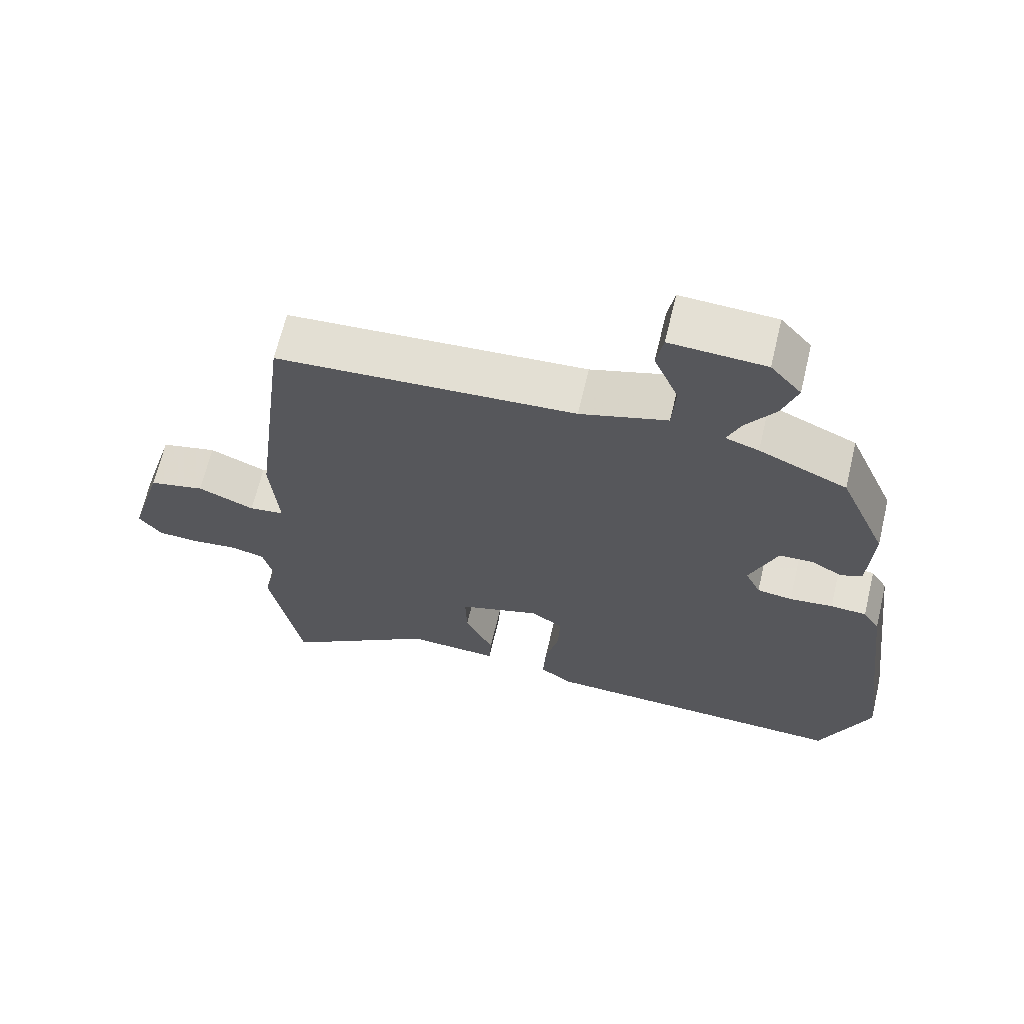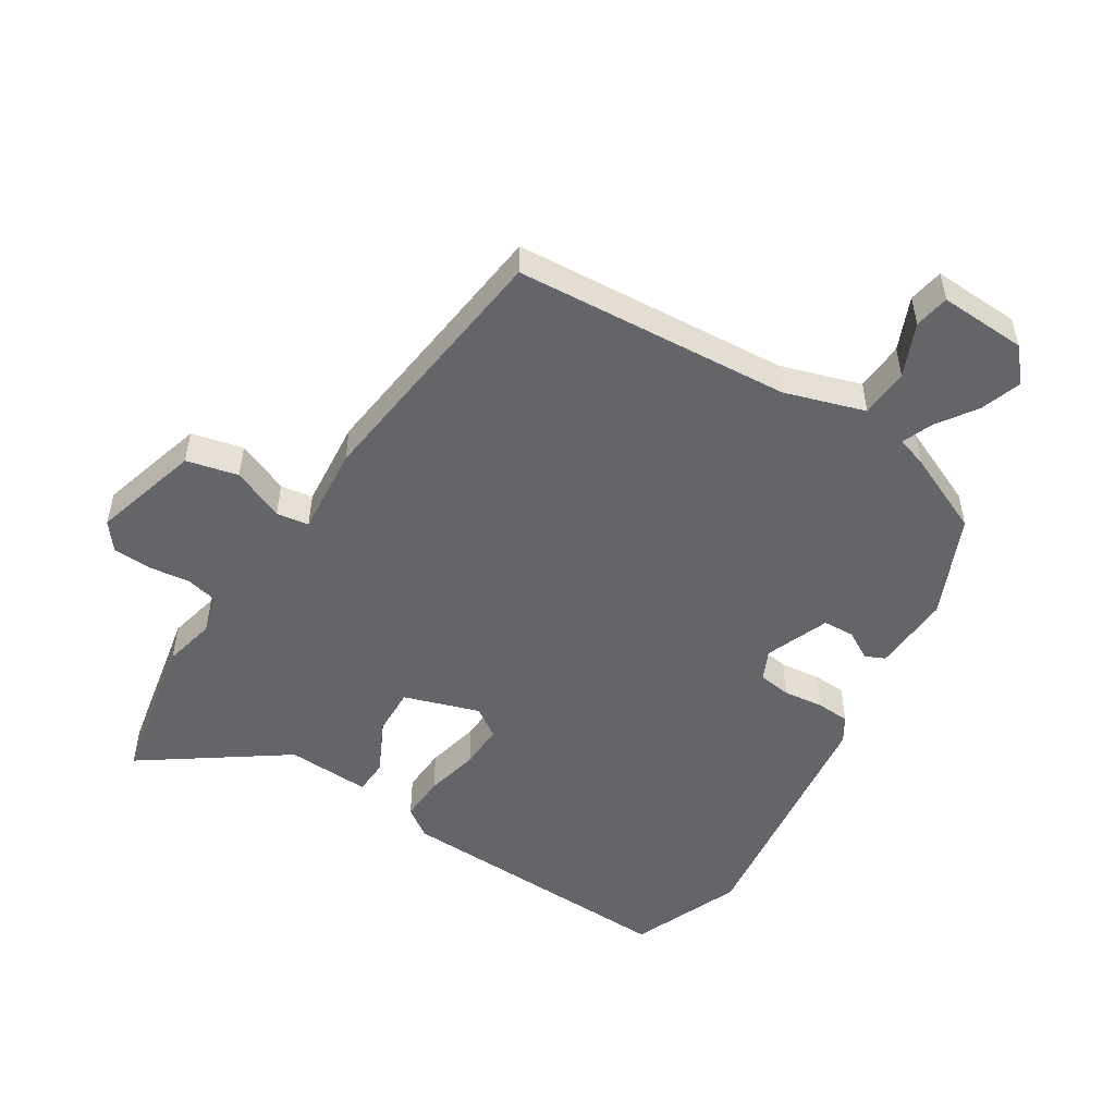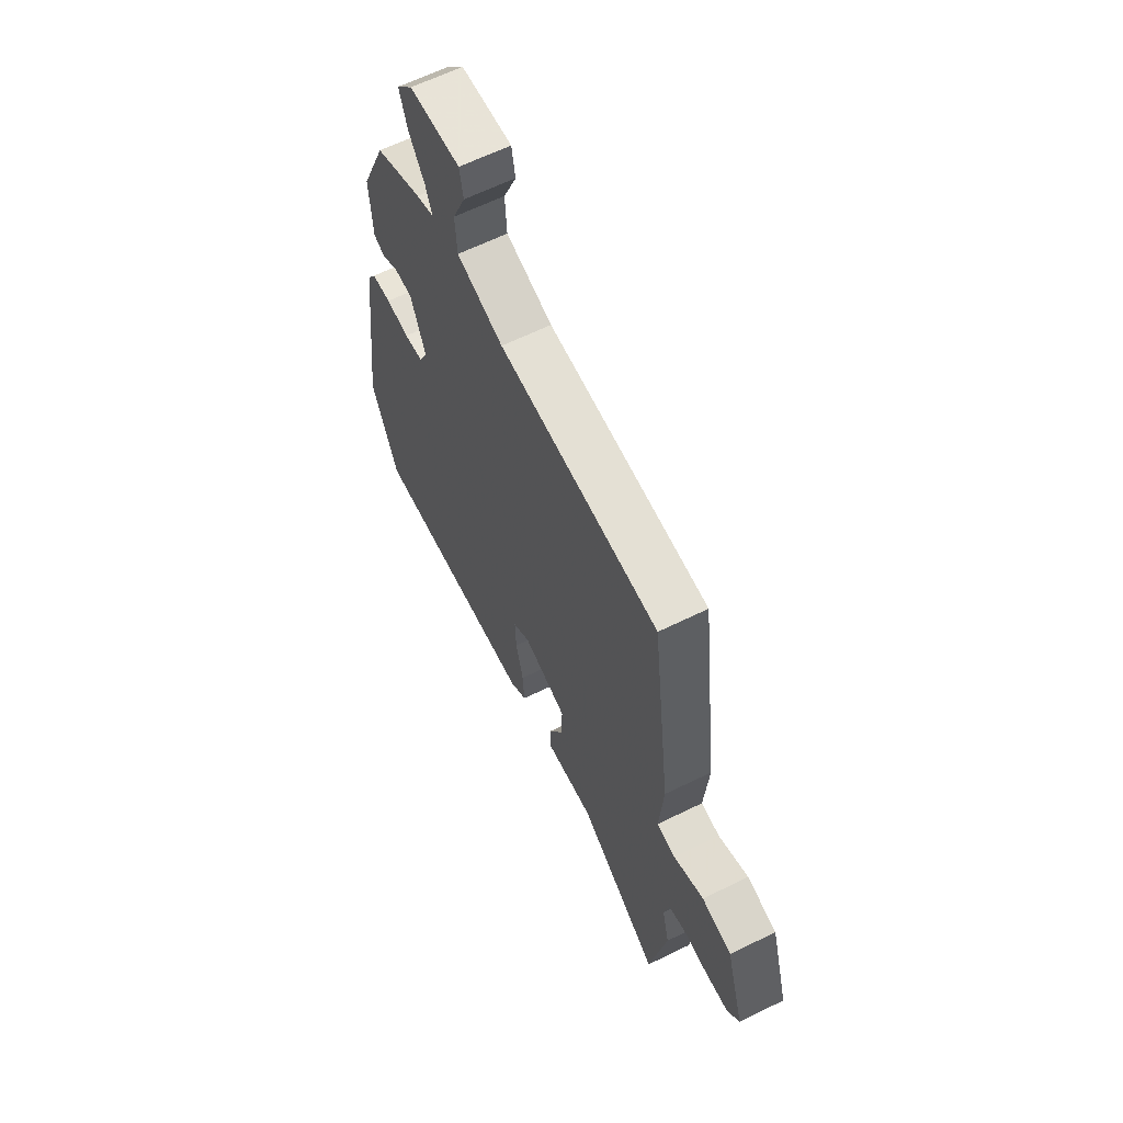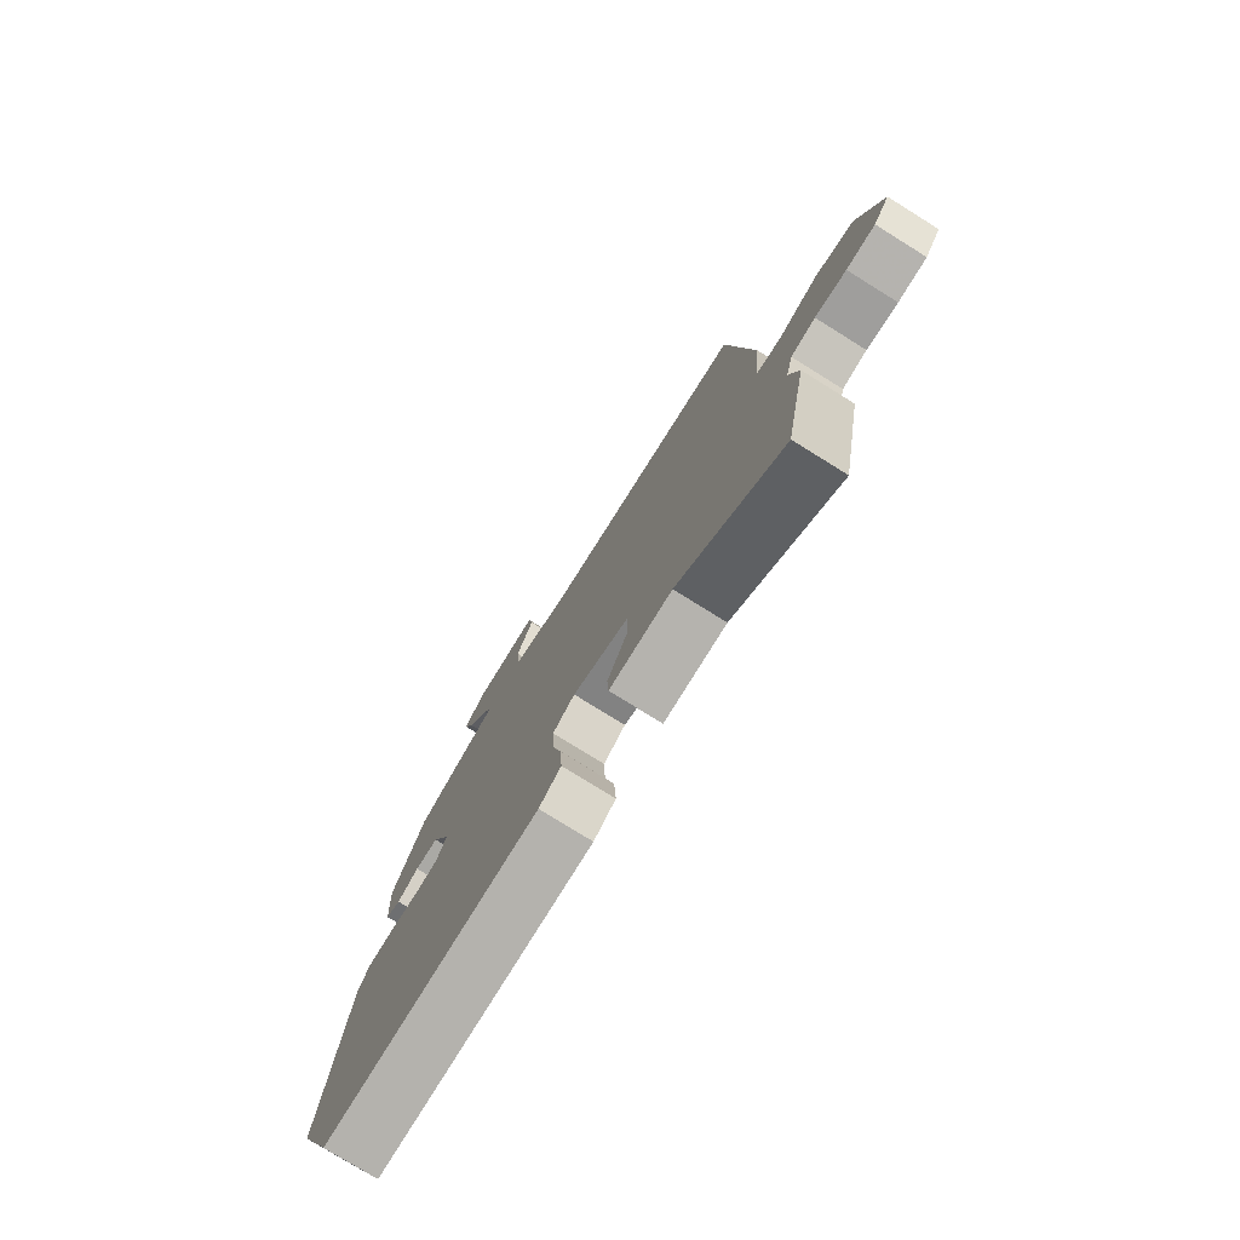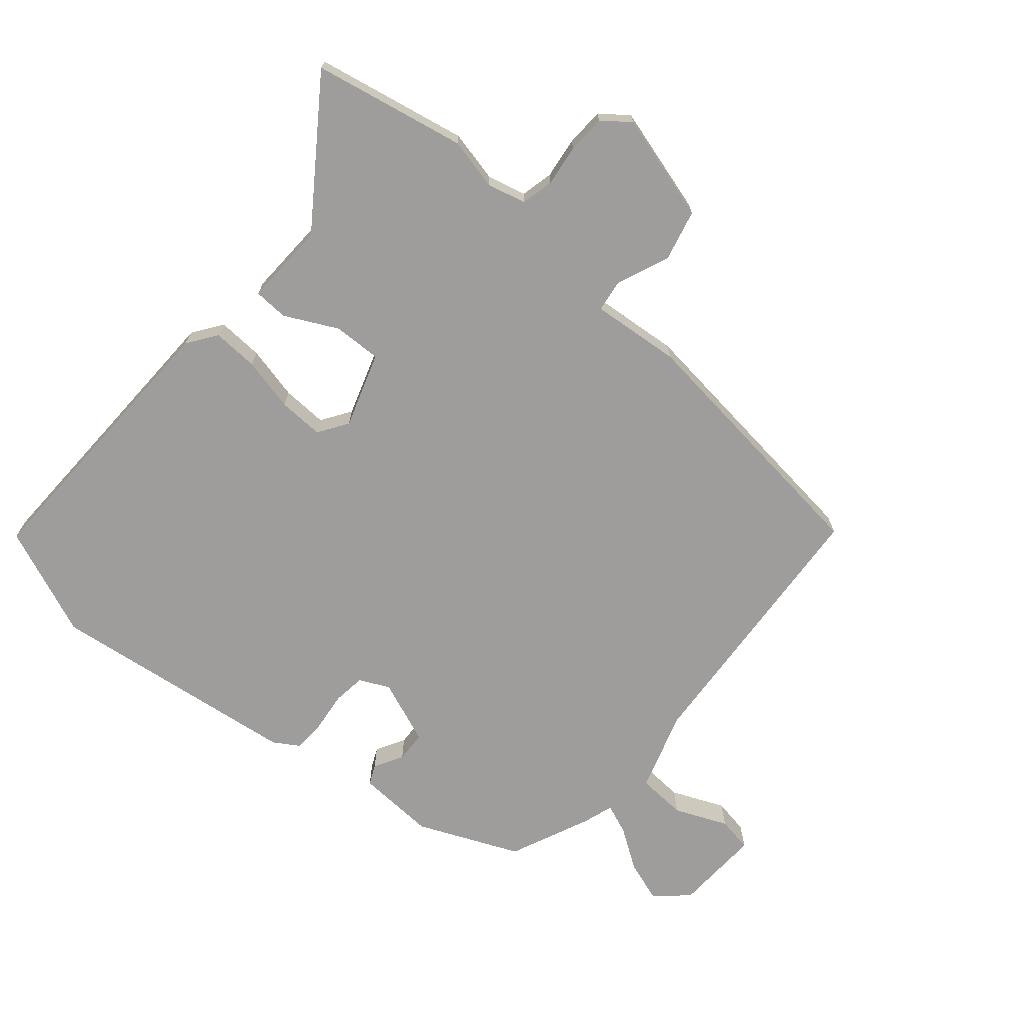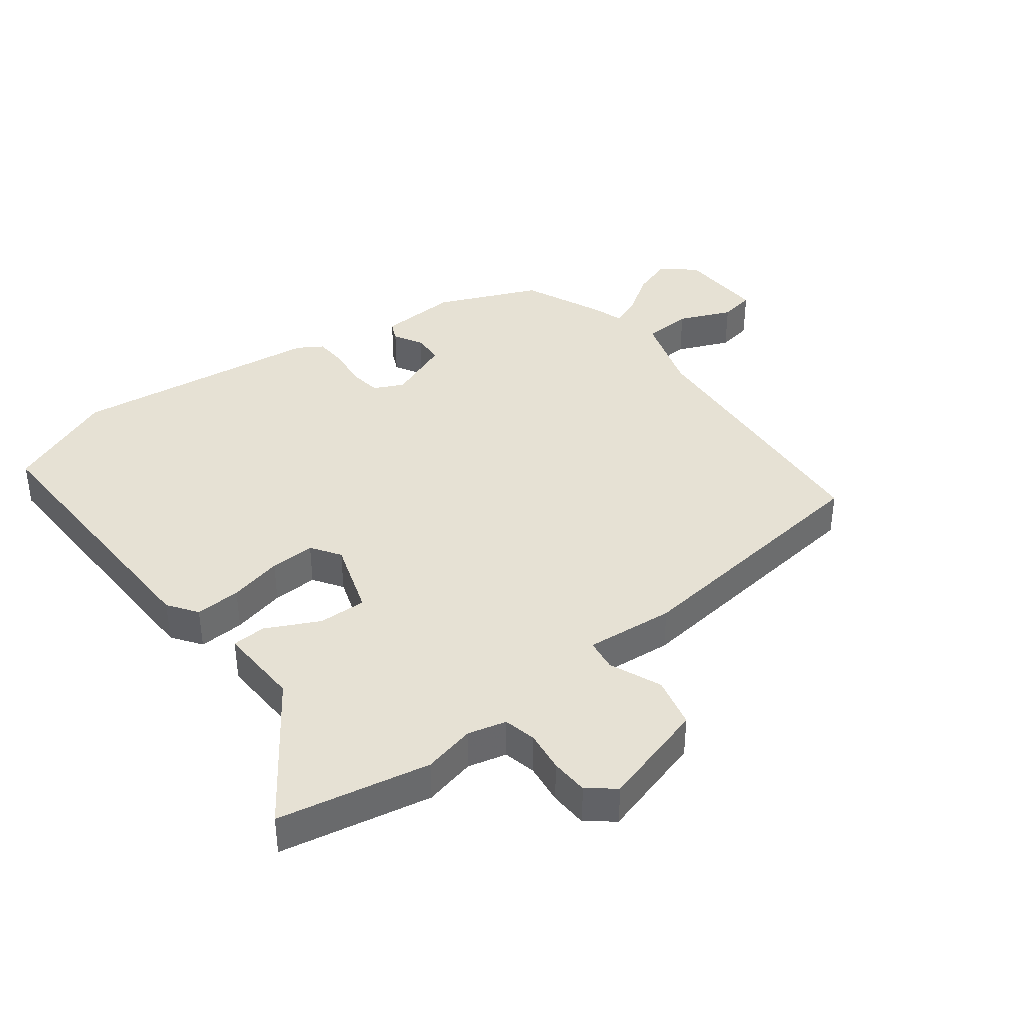
<metadata>
{"format":"obj","ext":"obj","renderer":"f3d","projection":"perspective","resolution":1024,"background":"white","views":[{"elev":66.1,"azim":13.4,"up":"+Z"},{"elev":-51.4,"azim":-31.9,"up":"+Y"},{"elev":63.2,"azim":-116.4,"up":"+Z"},{"elev":-77.6,"azim":-121.9,"up":"+Z"},{"elev":-70.7,"azim":-130.0,"up":"+Y"},{"elev":39.3,"azim":-127.0,"up":"+Y"}]}
</metadata>
<code>
v 0.391 0.07 0.471
v 0.459 0.07 0.312
v 0.452 0.07 0.188
v 0.421 0.07 0.174
v 0.376 0.07 0.2
v 0.327 0.07 0.198
v 0.287 0.07 0.098
v 0.309 0.07 0.051
v 0.36 0.07 0.044
v 0.423 0.07 0.051
v 0.475 0.07 0.048
v 0.499 0.07 0.009
v 0.547 0.07 -0.387
v 0.475 0.07 -0.56
v 0.023 0.07 -0.544
v -0.023 0.07 -0.511
v -0.019 0.07 -0.439
v 0.001 0.07 -0.355
v 0.004 0.07 -0.284
v -0.042 0.07 -0.253
v -0.16 0.07 -0.291
v -0.158 0.07 -0.367
v -0.117 0.07 -0.45
v -0.12 0.07 -0.504
v -0.251 0.07 -0.498
v -0.471 0.07 -0.651
v -0.517 0.07 -0.411
v -0.498 0.07 -0.33
v -0.513 0.07 -0.269
v -0.564 0.07 -0.257
v -0.629 0.07 -0.265
v -0.689 0.07 -0.262
v -0.722 0.07 -0.219
v -0.673 0.07 -0.051
v -0.592 0.07 -0.032
v -0.51 0.07 -0.067
v -0.459 0.07 -0.06
v -0.471 0.07 0.08
v -0.42 0.07 0.494
v 0.013 0.07 0.522
v 0.139 0.07 0.561
v 0.144 0.07 0.638
v 0.109 0.07 0.721
v 0.119 0.07 0.776
v 0.256 0.07 0.769
v 0.3 0.07 0.718
v 0.278 0.07 0.654
v 0.235 0.07 0.591
v 0.216 0.07 0.544
v 0.264 0.07 0.528
v 0.391 0 0.471
v 0.459 0 0.312
v 0.452 0 0.188
v 0.421 0 0.174
v 0.376 0 0.2
v 0.327 0 0.198
v 0.287 0 0.098
v 0.309 0 0.051
v 0.36 0 0.044
v 0.423 0 0.051
v 0.475 0 0.048
v 0.499 0 0.009
v 0.547 0 -0.387
v 0.475 0 -0.56
v 0.023 0 -0.544
v -0.023 0 -0.511
v -0.019 0 -0.439
v 0.001 0 -0.355
v 0.004 0 -0.284
v -0.042 0 -0.253
v -0.16 0 -0.291
v -0.158 0 -0.367
v -0.117 0 -0.45
v -0.12 0 -0.504
v -0.251 0 -0.498
v -0.471 0 -0.651
v -0.517 0 -0.411
v -0.498 0 -0.33
v -0.513 0 -0.269
v -0.564 0 -0.257
v -0.629 0 -0.265
v -0.689 0 -0.262
v -0.722 0 -0.219
v -0.673 0 -0.051
v -0.592 0 -0.032
v -0.51 0 -0.067
v -0.459 0 -0.06
v -0.471 0 0.08
v -0.42 0 0.494
v 0.013 0 0.522
v 0.139 0 0.561
v 0.144 0 0.638
v 0.109 0 0.721
v 0.119 0 0.776
v 0.256 0 0.769
v 0.3 0 0.718
v 0.278 0 0.654
v 0.235 0 0.591
v 0.216 0 0.544
v 0.264 0 0.528
f 3 4 5
f 2 3 5
f 1 2 5
f 50 1 5
f 49 50 5
f 46 47 48
f 45 46 48
f 44 45 48
f 43 44 48
f 42 43 48
f 41 42 48 49
f 49 5 6
f 41 49 6
f 40 41 6
f 40 6 7
f 39 40 7
f 38 39 7
f 37 38 7
f 34 35 36
f 33 34 36
f 32 33 36
f 31 32 36
f 30 31 36
f 29 30 36 37
f 37 7 8
f 29 37 8
f 28 29 8
f 25 26 27 28
f 24 25 28
f 23 24 28
f 22 23 28
f 21 22 28
f 28 8 9
f 21 28 9
f 20 21 9
f 16 17 18
f 15 16 18
f 14 15 18
f 13 14 18
f 12 13 18
f 11 12 18
f 10 11 18
f 9 10 18
f 9 18 19
f 9 19 20
f 55 54 53
f 55 53 52
f 55 52 51
f 55 51 100
f 55 100 99
f 98 97 96
f 98 96 95
f 98 95 94
f 98 94 93
f 98 93 92
f 99 98 92 91
f 56 55 99
f 56 99 91
f 56 91 90
f 57 56 90
f 57 90 89
f 57 89 88
f 57 88 87
f 86 85 84
f 86 84 83
f 86 83 82
f 86 82 81
f 86 81 80
f 87 86 80 79
f 58 57 87
f 58 87 79
f 58 79 78
f 78 77 76 75
f 78 75 74
f 78 74 73
f 78 73 72
f 78 72 71
f 59 58 78
f 59 78 71
f 59 71 70
f 68 67 66
f 68 66 65
f 68 65 64
f 68 64 63
f 68 63 62
f 68 62 61
f 68 61 60
f 68 60 59
f 69 68 59
f 70 69 59
f 1 51 52 2
f 2 52 53 3
f 3 53 54 4
f 4 54 55 5
f 5 55 56 6
f 6 56 57 7
f 7 57 58 8
f 8 58 59 9
f 9 59 60 10
f 10 60 61 11
f 11 61 62 12
f 12 62 63 13
f 13 63 64 14
f 14 64 65 15
f 15 65 66 16
f 16 66 67 17
f 17 67 68 18
f 18 68 69 19
f 19 69 70 20
f 20 70 71 21
f 21 71 72 22
f 22 72 73 23
f 23 73 74 24
f 24 74 75 25
f 25 75 76 26
f 26 76 77 27
f 27 77 78 28
f 28 78 79 29
f 29 79 80 30
f 30 80 81 31
f 31 81 82 32
f 32 82 83 33
f 33 83 84 34
f 34 84 85 35
f 35 85 86 36
f 36 86 87 37
f 37 87 88 38
f 38 88 89 39
f 39 89 90 40
f 40 90 91 41
f 41 91 92 42
f 42 92 93 43
f 43 93 94 44
f 44 94 95 45
f 45 95 96 46
f 46 96 97 47
f 47 97 98 48
f 48 98 99 49
f 49 99 100 50
f 50 100 51 1

</code>
